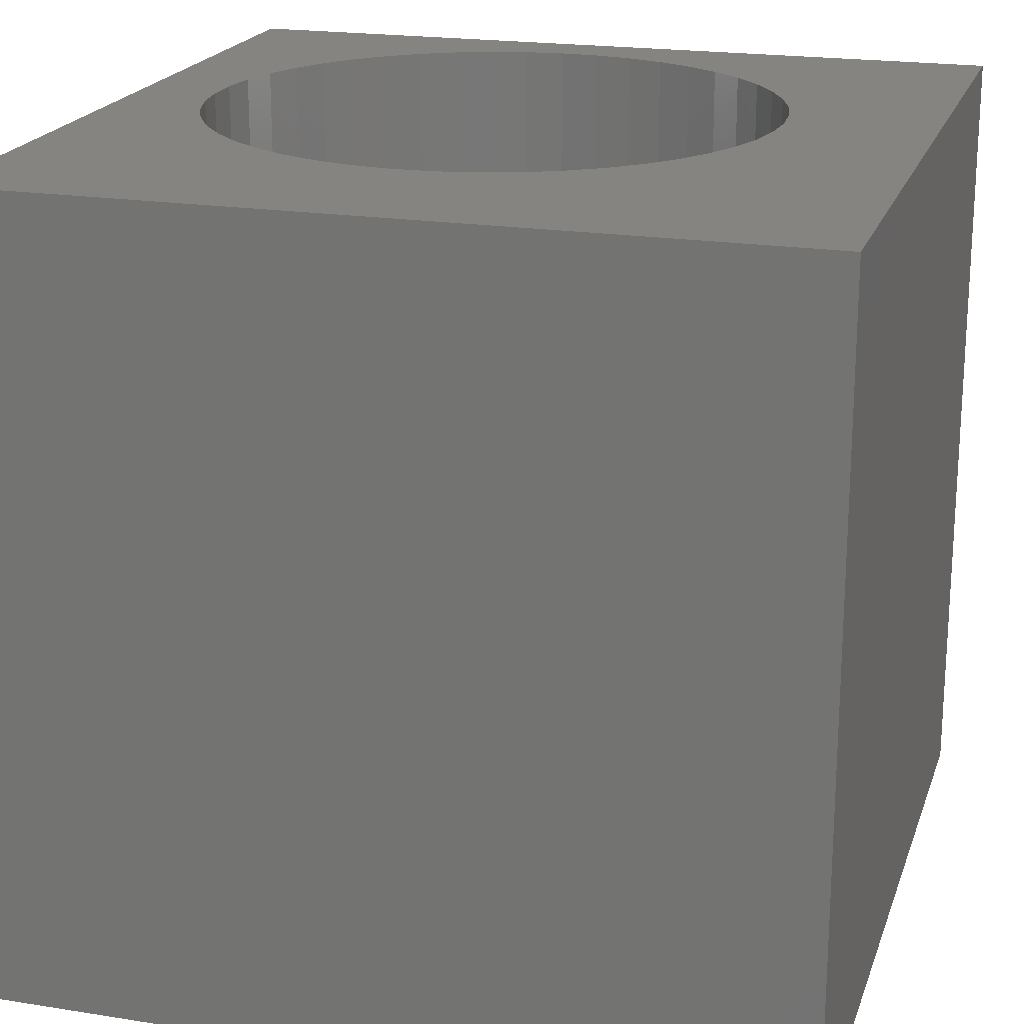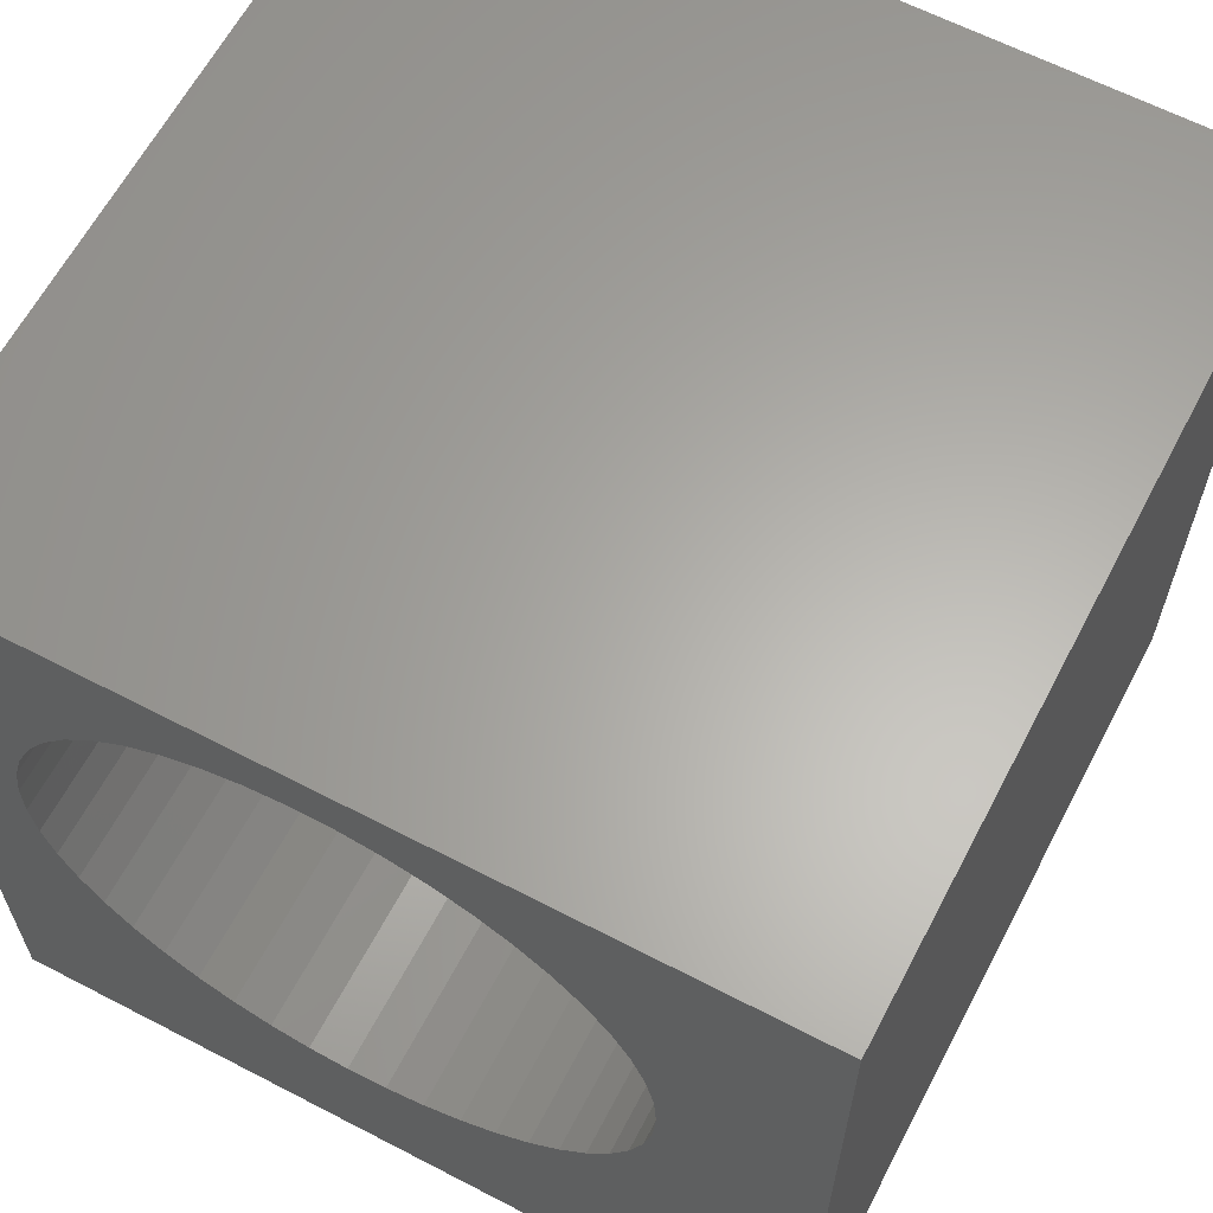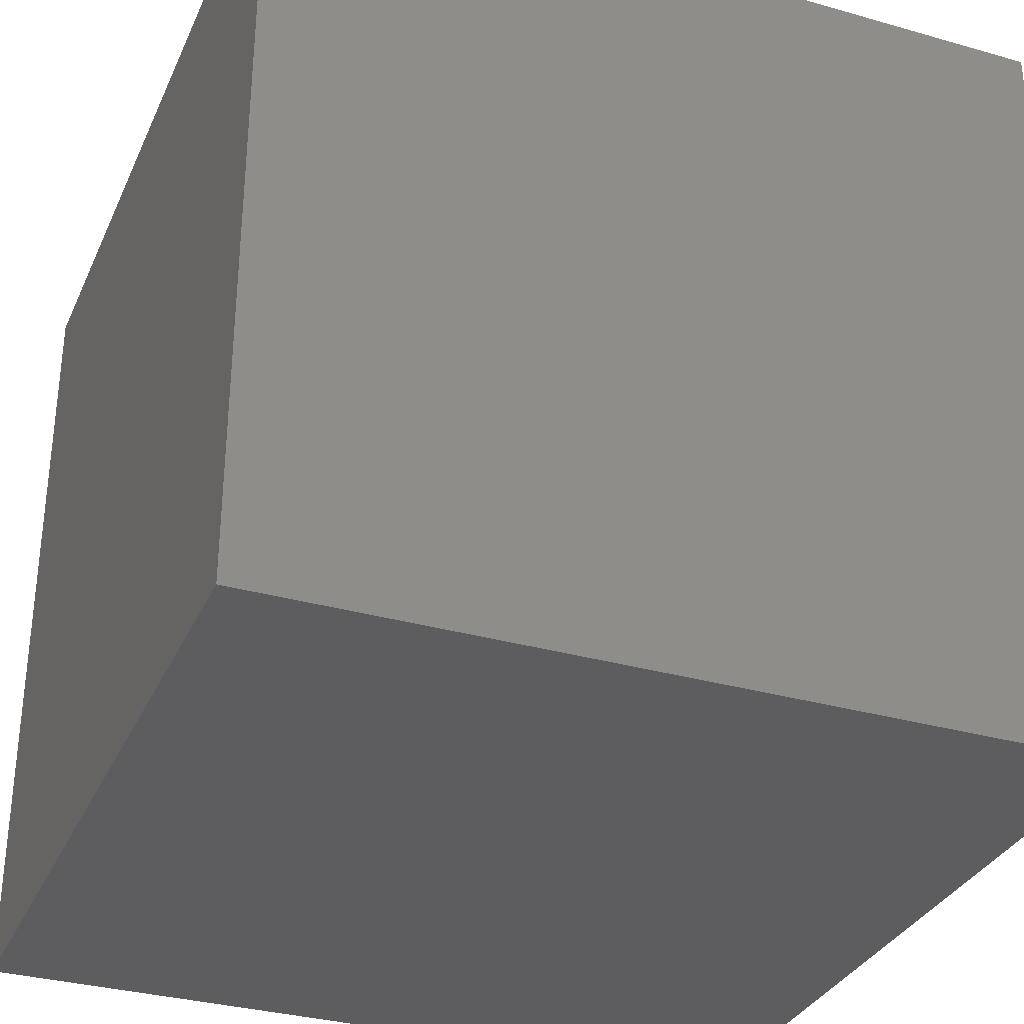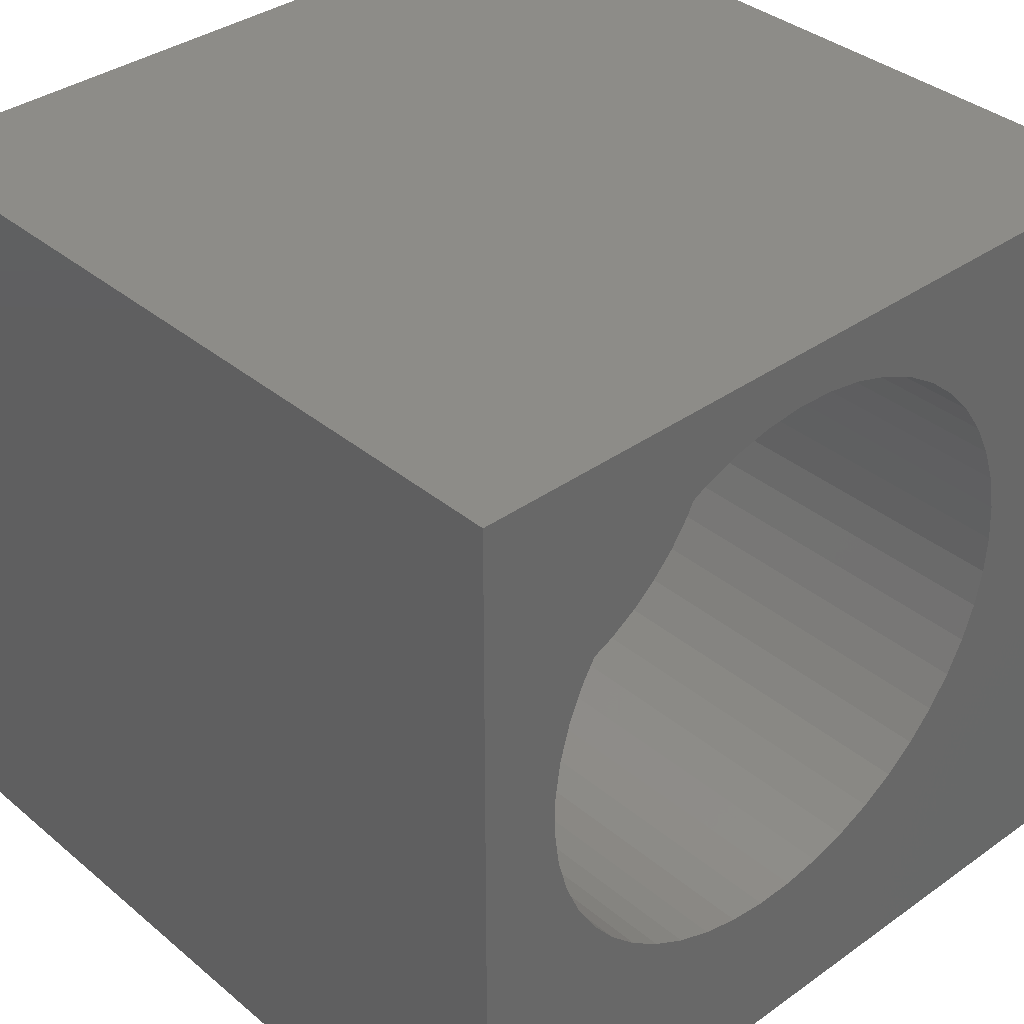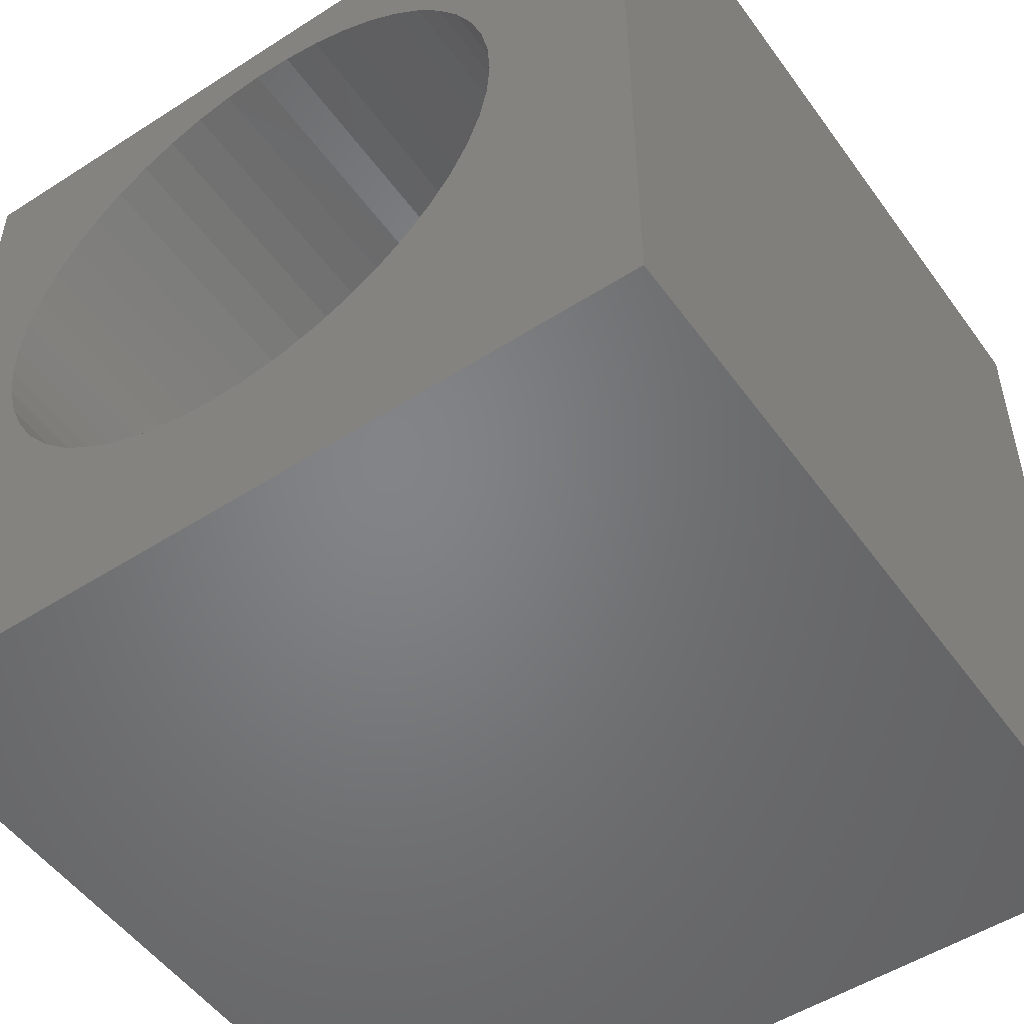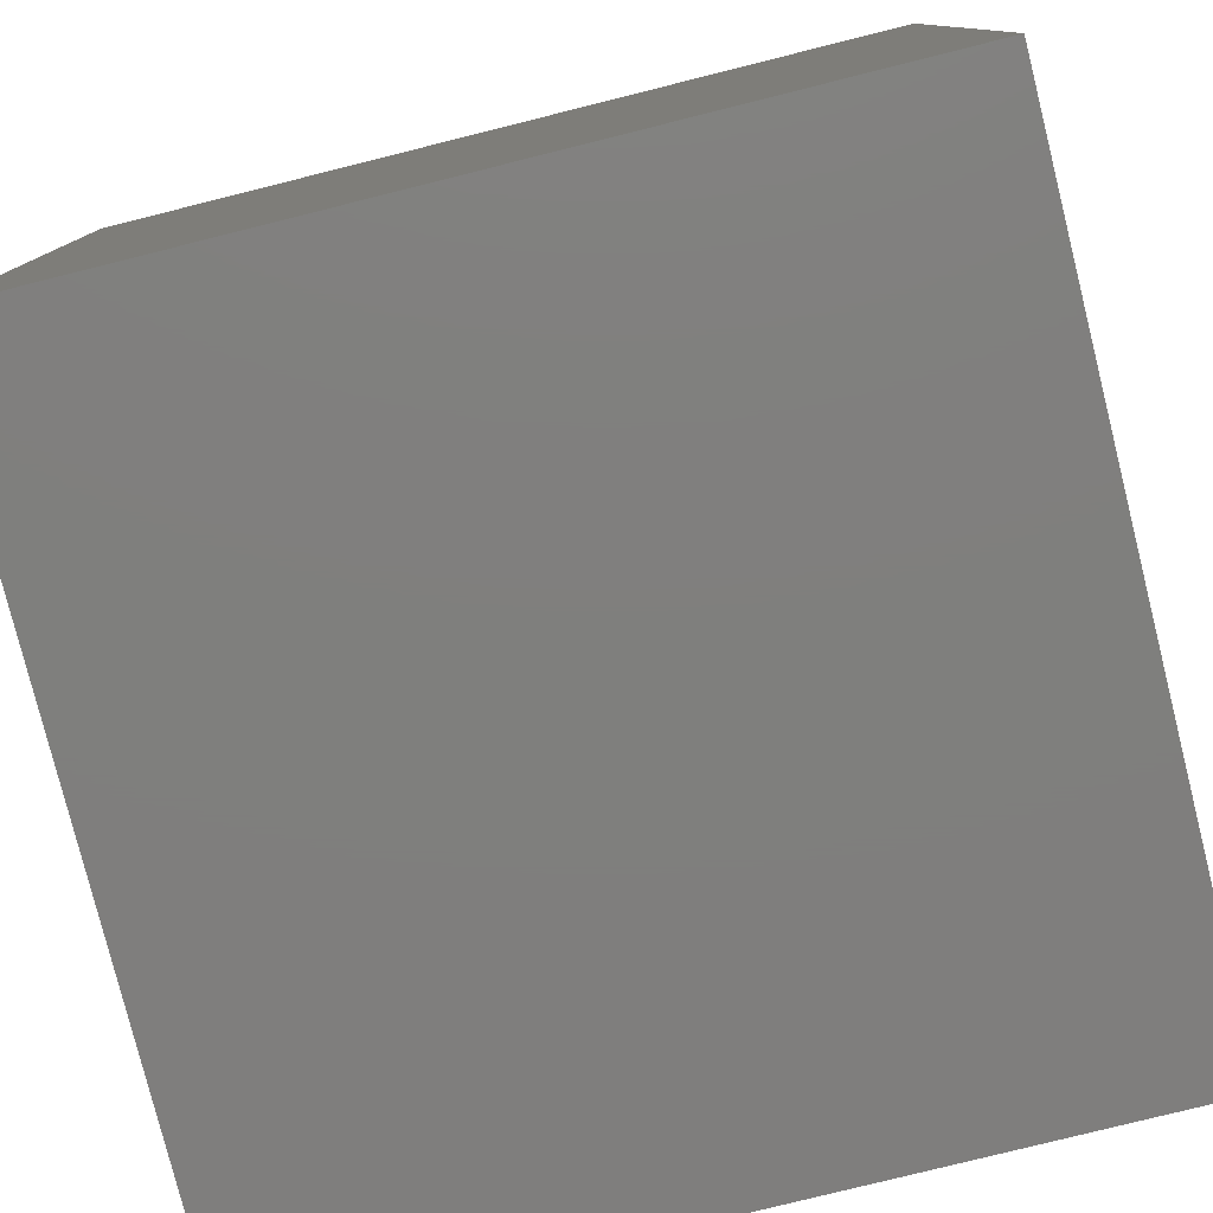
<metadata>
{"format":"stl","ext":"stl","renderer":"f3d","projection":"perspective","resolution":1024,"background":"white","views":[{"elev":20.3,"azim":16.2,"up":"+Z"},{"elev":63.0,"azim":27.7,"up":"+Y"},{"elev":-32.8,"azim":158.5,"up":"+Y"},{"elev":36.3,"azim":-42.8,"up":"+Y"},{"elev":-51.6,"azim":34.8,"up":"+Y"},{"elev":-79.0,"azim":-166.0,"up":"+Z"}]}
</metadata>
<code>
# stl→obj: 102 verts, 200 faces
v 0 10 10
v 0 10 0
v 0 0 10
v 0 0 0
v 5.403 9.217 10
v 5.862 9.075 10
v 10 10 10
v 3.059 2.465 10
v 3.507 2.293 10
v 3.973 2.182 10
v 10 0 10
v 6.297 2.574 10
v 5.862 2.372 10
v 2.638 2.696 10
v 2.252 2.981 10
v 1.907 3.314 10
v 8.162 5.723 10
v 8.13 5.244 10
v 8.035 4.774 10
v 6.297 8.873 10
v 6.701 8.615 10
v 7.068 8.305 10
v 7.877 4.321 10
v 7.661 3.893 10
v 7.389 3.497 10
v 5.403 2.229 10
v 4.93 2.15 10
v 4.451 2.134 10
v 7.389 7.949 10
v 7.661 7.554 10
v 7.877 7.125 10
v 8.035 6.672 10
v 8.13 6.202 10
v 7.068 3.142 10
v 6.701 2.832 10
v 1.61 3.691 10
v 1.365 4.103 10
v 1.178 4.545 10
v 1.051 5.008 10
v 0.9872 5.483 10
v 0.9872 5.963 10
v 1.051 6.439 10
v 1.178 6.901 10
v 1.907 8.132 10
v 2.252 8.466 10
v 1.365 7.343 10
v 1.61 7.756 10
v 2.638 8.75 10
v 3.059 8.981 10
v 3.507 9.153 10
v 3.973 9.265 10
v 4.451 9.313 10
v 4.93 9.297 10
v 10 10 0
v 10 0 0
v 8.13 5.244 5.554
v 8.162 5.723 5.554
v 8.13 6.202 5.554
v 8.035 6.672 5.554
v 7.877 7.125 5.554
v 7.661 7.554 5.554
v 7.389 7.949 5.554
v 7.068 8.305 5.554
v 6.701 8.615 5.554
v 6.297 8.873 5.554
v 5.862 9.075 5.554
v 5.403 9.217 5.554
v 4.93 9.297 5.554
v 4.451 9.313 5.554
v 3.973 9.265 5.554
v 3.507 9.153 5.554
v 3.059 8.981 5.554
v 2.638 8.75 5.554
v 2.252 8.466 5.554
v 1.907 8.132 5.554
v 1.61 7.756 5.554
v 1.365 7.343 5.554
v 1.178 6.901 5.554
v 1.051 6.439 5.554
v 0.9872 5.963 5.554
v 0.9872 5.483 5.554
v 1.051 5.008 5.554
v 1.178 4.545 5.554
v 1.365 4.103 5.554
v 1.61 3.691 5.554
v 1.907 3.314 5.554
v 2.252 2.981 5.554
v 2.638 2.696 5.554
v 3.059 2.465 5.554
v 3.507 2.293 5.554
v 3.973 2.182 5.554
v 4.451 2.134 5.554
v 4.93 2.15 5.554
v 5.403 2.229 5.554
v 5.862 2.372 5.554
v 6.297 2.574 5.554
v 6.701 2.832 5.554
v 7.068 3.142 5.554
v 7.389 3.497 5.554
v 7.661 3.893 5.554
v 7.877 4.321 5.554
v 8.035 4.774 5.554
f 1 2 3
f 3 2 4
f 5 6 7
f 8 3 9
f 9 3 10
f 11 12 13
f 8 14 3
f 3 14 15
f 3 15 16
f 7 17 11
f 11 17 18
f 11 18 19
f 6 20 7
f 7 20 21
f 7 21 22
f 19 23 11
f 11 23 24
f 11 24 25
f 13 26 11
f 11 26 27
f 11 27 3
f 3 27 28
f 3 28 10
f 22 29 7
f 7 29 30
f 7 30 31
f 31 32 7
f 7 32 33
f 7 33 17
f 25 34 11
f 11 34 35
f 11 35 12
f 16 36 3
f 3 36 37
f 3 37 38
f 38 39 3
f 3 39 40
f 3 40 1
f 40 41 1
f 1 41 42
f 1 42 43
f 1 44 45
f 43 46 1
f 1 46 47
f 1 47 44
f 45 48 1
f 1 48 49
f 1 49 50
f 50 51 1
f 1 51 52
f 1 52 7
f 7 52 53
f 7 53 5
f 54 7 55
f 55 7 11
f 2 54 4
f 4 54 55
f 7 54 1
f 1 54 2
f 55 11 4
f 4 11 3
f 56 17 57
f 57 17 33
f 57 33 58
f 58 33 32
f 58 32 59
f 59 32 31
f 59 31 60
f 60 31 30
f 60 30 61
f 61 30 29
f 61 29 62
f 62 29 22
f 62 22 63
f 63 22 21
f 63 21 64
f 64 21 20
f 64 20 65
f 65 20 6
f 65 6 66
f 66 6 5
f 66 5 67
f 67 5 53
f 67 53 68
f 68 53 52
f 68 52 69
f 69 52 51
f 69 51 70
f 70 51 50
f 70 50 71
f 71 50 49
f 71 49 72
f 72 49 48
f 72 48 73
f 73 48 45
f 73 45 74
f 74 45 44
f 74 44 75
f 75 44 47
f 75 47 76
f 76 47 46
f 76 46 77
f 77 46 43
f 77 43 78
f 78 43 42
f 78 42 79
f 79 42 41
f 79 41 80
f 80 41 40
f 80 40 81
f 81 40 39
f 81 39 82
f 82 39 38
f 82 38 83
f 83 38 37
f 83 37 84
f 84 37 36
f 84 36 85
f 85 36 16
f 85 16 86
f 86 16 15
f 86 15 87
f 87 15 14
f 87 14 88
f 88 14 8
f 88 8 89
f 89 8 9
f 89 9 90
f 90 9 10
f 90 10 91
f 91 10 28
f 91 28 92
f 92 28 27
f 92 27 93
f 93 27 26
f 93 26 94
f 94 26 13
f 94 13 95
f 95 13 12
f 95 12 96
f 96 12 35
f 96 35 97
f 97 35 34
f 97 34 98
f 98 34 25
f 98 25 99
f 99 25 24
f 99 24 100
f 100 24 23
f 100 23 101
f 101 23 19
f 101 19 102
f 102 19 18
f 102 18 56
f 56 18 17
f 65 89 90
f 65 66 89
f 89 66 67
f 89 67 68
f 68 69 89
f 89 69 70
f 89 70 88
f 90 91 65
f 65 91 92
f 65 92 93
f 93 94 65
f 65 94 95
f 65 95 96
f 96 97 65
f 65 97 98
f 65 98 99
f 99 100 65
f 65 100 101
f 65 101 102
f 102 56 65
f 65 56 57
f 65 57 58
f 71 72 83
f 83 72 73
f 83 73 74
f 71 83 70
f 70 83 84
f 70 84 85
f 85 86 70
f 70 86 87
f 70 87 88
f 58 59 65
f 65 59 60
f 65 60 61
f 61 62 65
f 65 62 63
f 65 63 64
f 74 75 83
f 83 75 76
f 83 76 77
f 79 80 81
f 77 78 83
f 83 78 79
f 83 79 82
f 82 79 81

</code>
